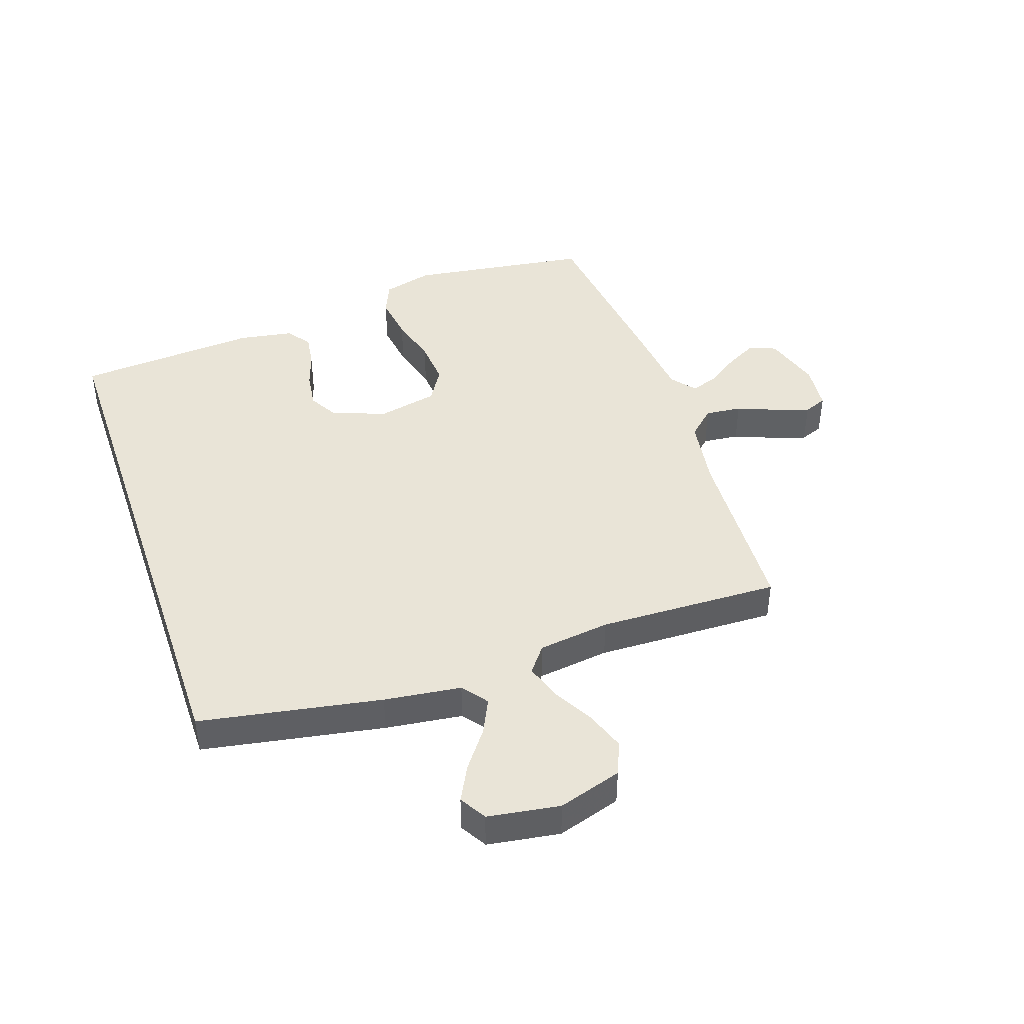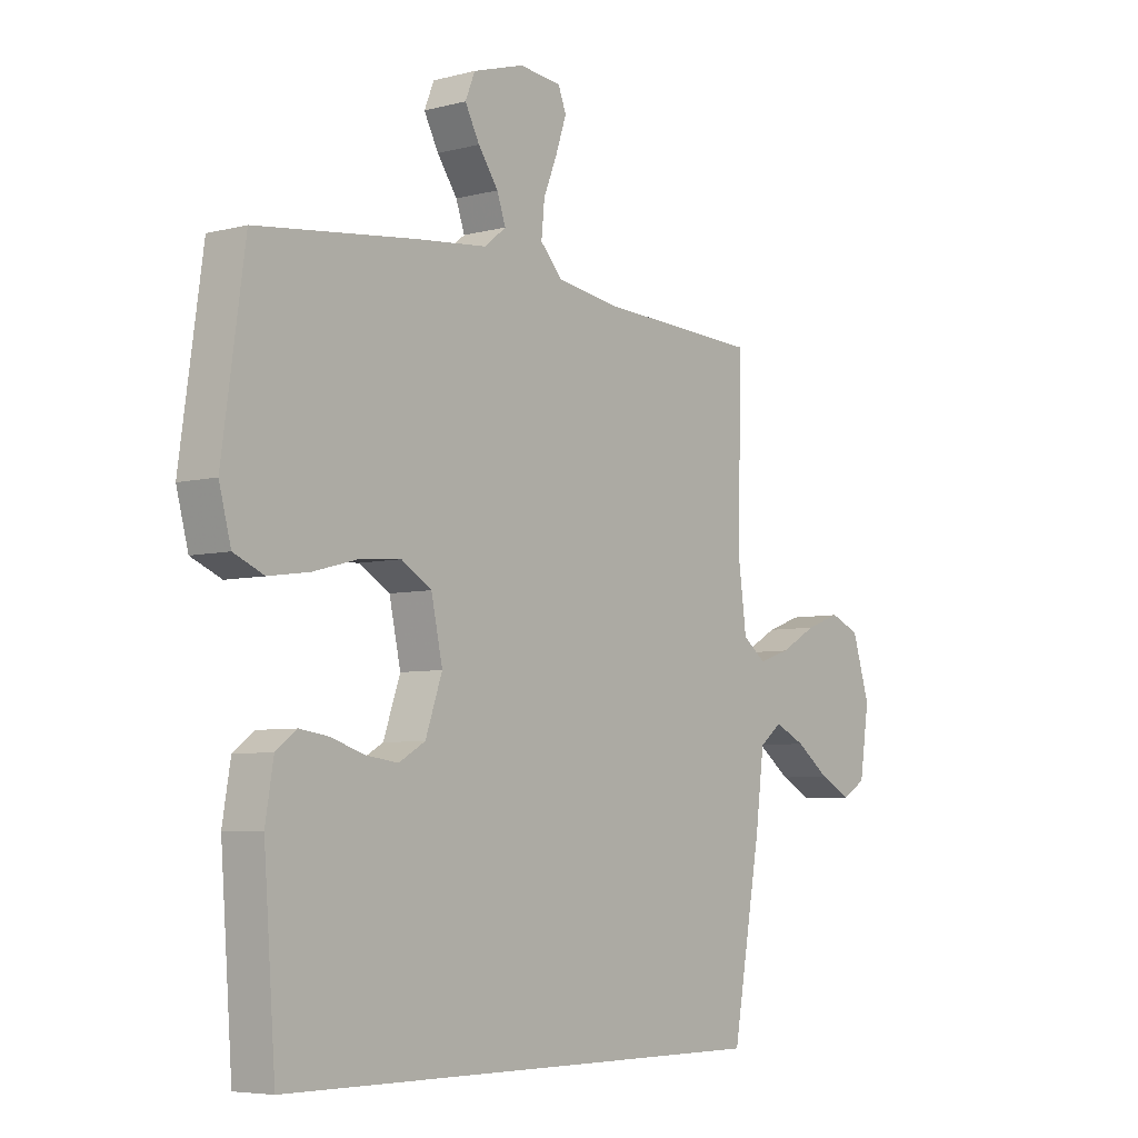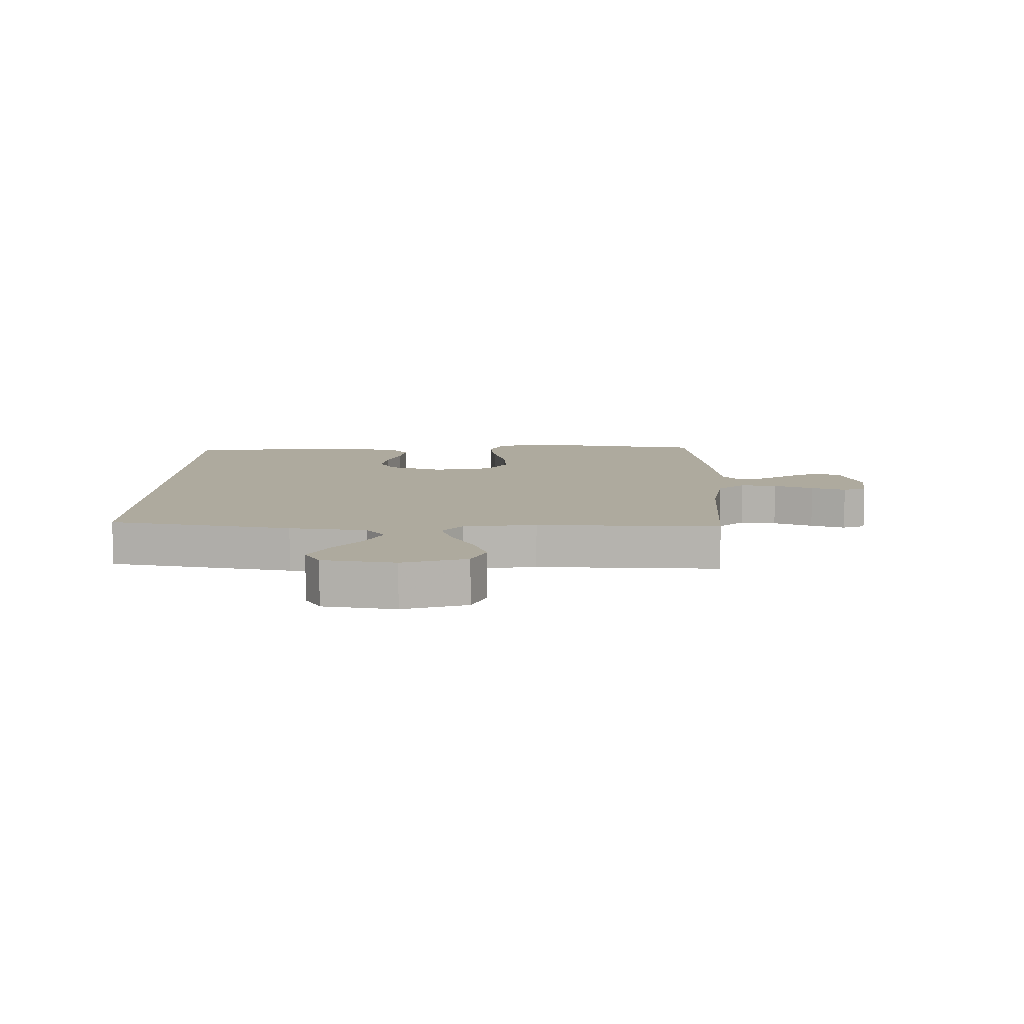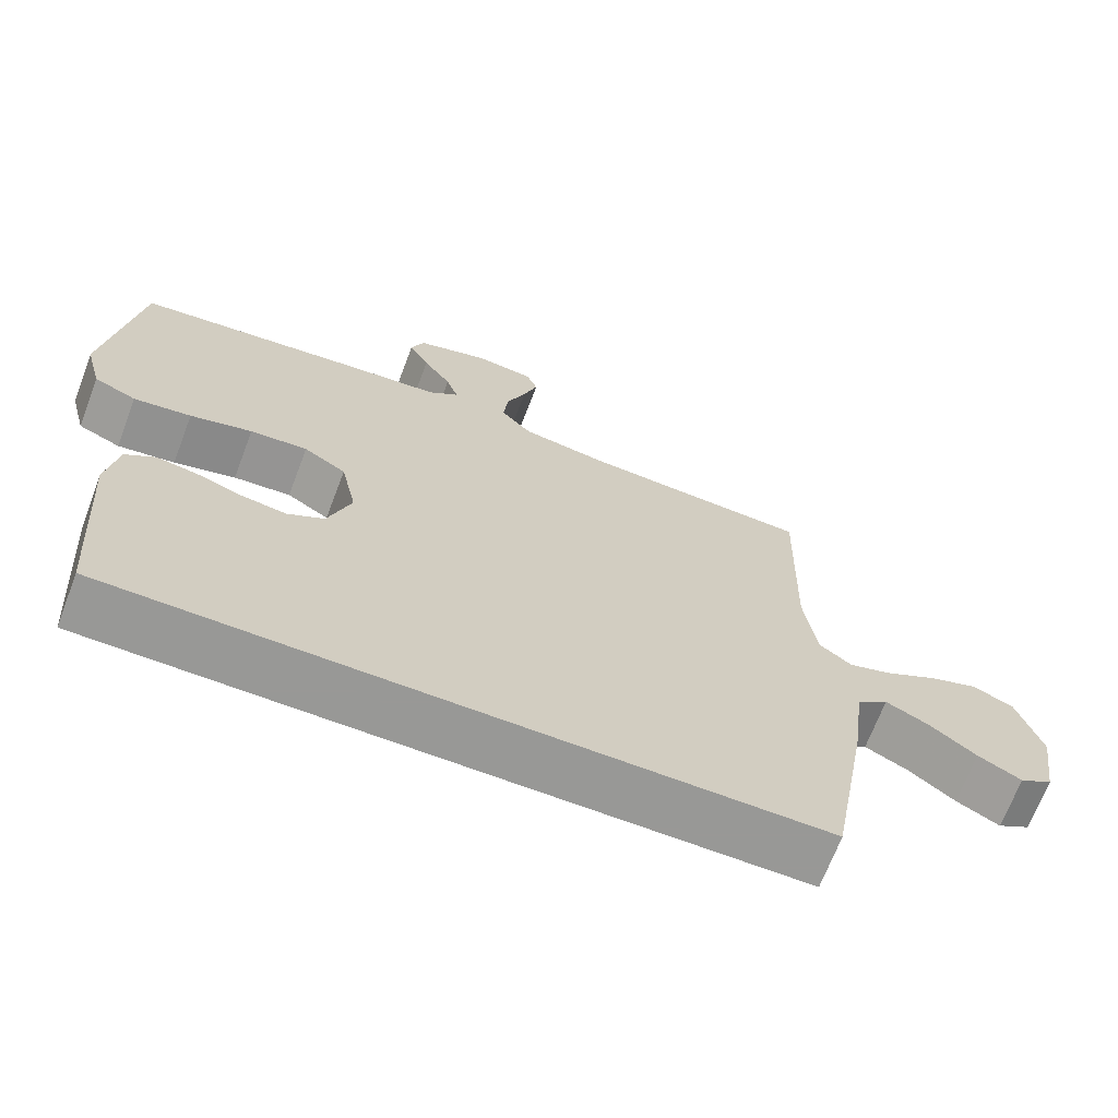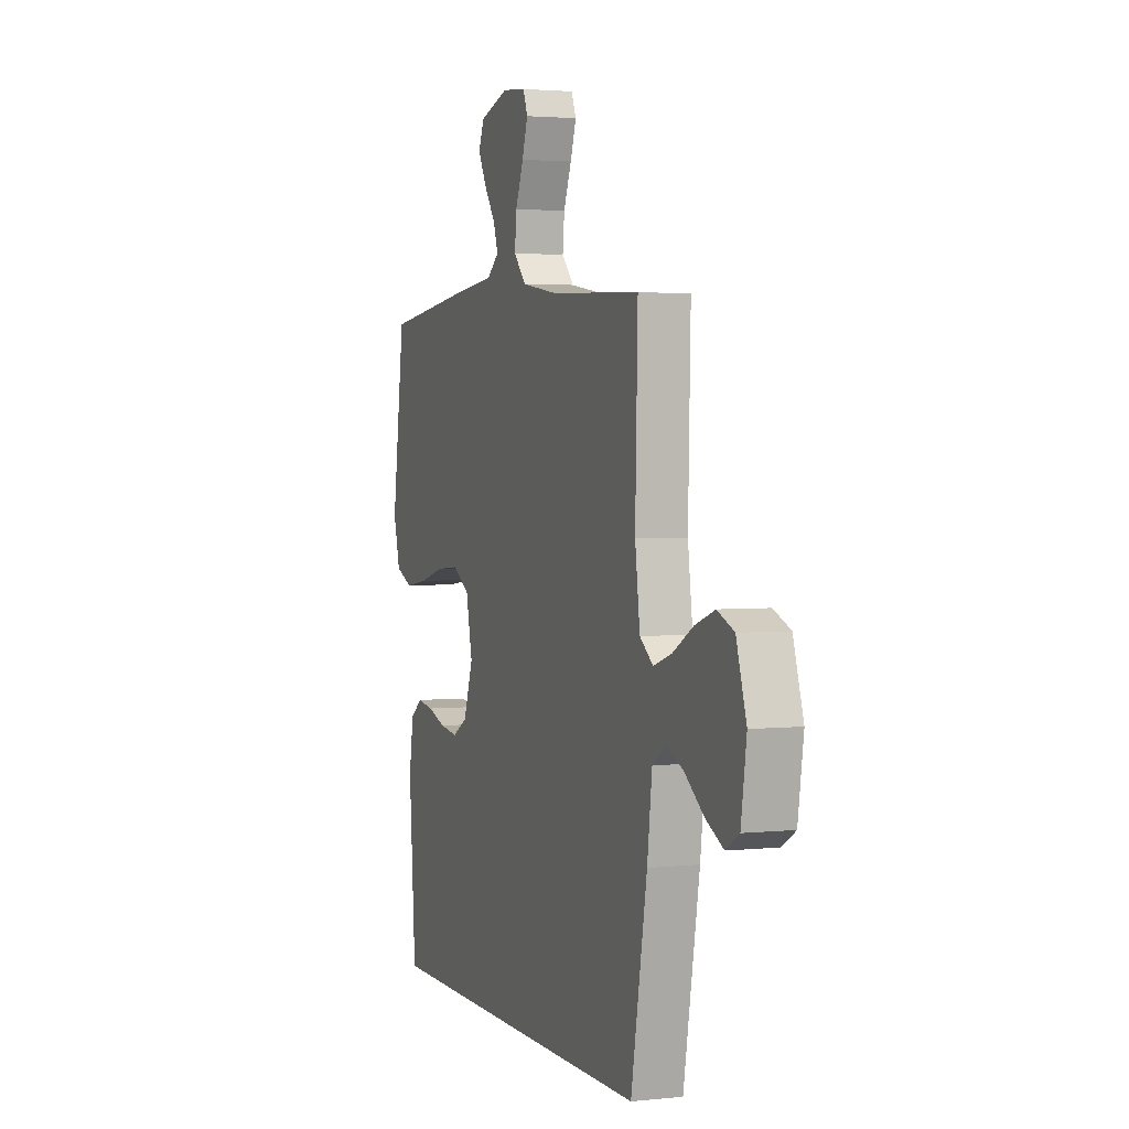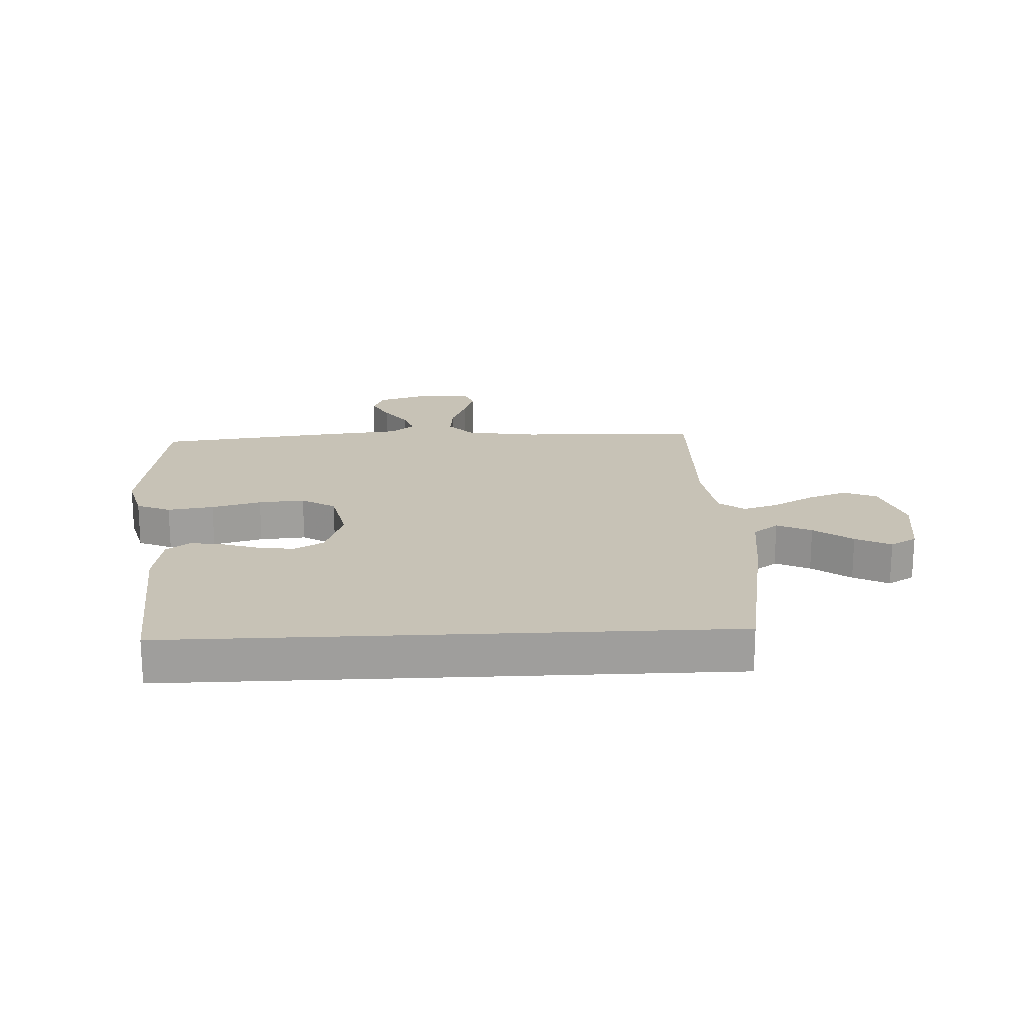
<metadata>
{"format":"obj","ext":"obj","renderer":"f3d","projection":"perspective","resolution":1024,"background":"white","views":[{"elev":43.3,"azim":-108.8,"up":"+Y"},{"elev":-5.8,"azim":128.4,"up":"+Z"},{"elev":9.2,"azim":-88.7,"up":"+Y"},{"elev":-68.5,"azim":159.2,"up":"+Z"},{"elev":2.7,"azim":-110.1,"up":"+Z"},{"elev":19.2,"azim":177.2,"up":"+Y"}]}
</metadata>
<code>
v 0.5 0.07 0.5
v 0.542 0.07 0.2
v 0.52 0.07 0.117
v 0.464 0.07 0.093
v 0.388 0.07 0.104
v 0.306 0.07 0.126
v 0.23 0.07 0.132
v 0.174 0.07 0.098
v 0.153 0.07 0
v 0.184 0.07 -0.089
v 0.233 0.07 -0.117
v 0.293 0.07 -0.109
v 0.354 0.07 -0.089
v 0.408 0.07 -0.081
v 0.447 0.07 -0.11
v 0.462 0.07 -0.2
v 0.44 0.07 -0.5
v -0.48 0.07 -0.5
v -0.533 0.07 -0.2
v -0.549 0.07 -0.073
v -0.591 0.07 -0.041
v -0.648 0.07 -0.068
v -0.711 0.07 -0.115
v -0.769 0.07 -0.145
v -0.813 0.07 -0.119
v -0.831 0.07 0
v -0.798 0.07 0.105
v -0.743 0.07 0.128
v -0.678 0.07 0.105
v -0.61 0.07 0.067
v -0.551 0.07 0.048
v -0.508 0.07 0.081
v -0.492 0.07 0.2
v -0.5 0.07 0.5
v -0.2 0.07 0.514
v -0.083 0.07 0.532
v -0.042 0.07 0.576
v -0.048 0.07 0.636
v -0.074 0.07 0.701
v -0.093 0.07 0.758
v -0.078 0.07 0.796
v 0 0.07 0.804
v 0.095 0.07 0.775
v 0.113 0.07 0.731
v 0.086 0.07 0.68
v 0.049 0.07 0.627
v 0.033 0.07 0.581
v 0.073 0.07 0.549
v 0.2 0.07 0.536
v 0.5 0 0.5
v 0.542 0 0.2
v 0.52 0 0.117
v 0.464 0 0.093
v 0.388 0 0.104
v 0.306 0 0.126
v 0.23 0 0.132
v 0.174 0 0.098
v 0.153 0 0
v 0.184 0 -0.089
v 0.233 0 -0.117
v 0.293 0 -0.109
v 0.354 0 -0.089
v 0.408 0 -0.081
v 0.447 0 -0.11
v 0.462 0 -0.2
v 0.44 0 -0.5
v -0.48 0 -0.5
v -0.533 0 -0.2
v -0.549 0 -0.073
v -0.591 0 -0.041
v -0.648 0 -0.068
v -0.711 0 -0.115
v -0.769 0 -0.145
v -0.813 0 -0.119
v -0.831 0 0
v -0.798 0 0.105
v -0.743 0 0.128
v -0.678 0 0.105
v -0.61 0 0.067
v -0.551 0 0.048
v -0.508 0 0.081
v -0.492 0 0.2
v -0.5 0 0.5
v -0.2 0 0.514
v -0.083 0 0.532
v -0.042 0 0.576
v -0.048 0 0.636
v -0.074 0 0.701
v -0.093 0 0.758
v -0.078 0 0.796
v 0 0 0.804
v 0.095 0 0.775
v 0.113 0 0.731
v 0.086 0 0.68
v 0.049 0 0.627
v 0.033 0 0.581
v 0.073 0 0.549
v 0.2 0 0.536
f 48 49 1 2
f 43 44 45 46
f 43 46 47
f 42 43 47
f 41 42 47
f 38 39 40 41
f 38 41 47
f 37 38 47 48
f 33 34 35
f 32 33 35 36
f 27 28 29 30
f 27 30 31
f 26 27 31
f 25 26 31
f 22 23 24 25
f 21 22 25 31
f 20 21 31 32
f 12 13 14 15
f 11 12 15 16
f 3 4 5 6
f 3 6 7
f 2 3 7
f 36 37 48 2
f 11 16 17 18
f 10 11 18 19
f 9 10 19 20
f 32 36 2 7
f 8 9 20 32
f 7 8 32
f 51 50 98 97
f 95 94 93 92
f 96 95 92
f 96 92 91
f 96 91 90
f 90 89 88 87
f 96 90 87
f 97 96 87 86
f 84 83 82
f 85 84 82 81
f 79 78 77 76
f 80 79 76
f 80 76 75
f 80 75 74
f 74 73 72 71
f 80 74 71 70
f 81 80 70 69
f 64 63 62 61
f 65 64 61 60
f 55 54 53 52
f 56 55 52
f 56 52 51
f 51 97 86 85
f 67 66 65 60
f 68 67 60 59
f 69 68 59 58
f 56 51 85 81
f 81 69 58 57
f 81 57 56
f 1 50 51 2
f 2 51 52 3
f 3 52 53 4
f 4 53 54 5
f 5 54 55 6
f 6 55 56 7
f 7 56 57 8
f 8 57 58 9
f 9 58 59 10
f 10 59 60 11
f 11 60 61 12
f 12 61 62 13
f 13 62 63 14
f 14 63 64 15
f 15 64 65 16
f 16 65 66 17
f 17 66 67 18
f 18 67 68 19
f 19 68 69 20
f 20 69 70 21
f 21 70 71 22
f 22 71 72 23
f 23 72 73 24
f 24 73 74 25
f 25 74 75 26
f 26 75 76 27
f 27 76 77 28
f 28 77 78 29
f 29 78 79 30
f 30 79 80 31
f 31 80 81 32
f 32 81 82 33
f 33 82 83 34
f 34 83 84 35
f 35 84 85 36
f 36 85 86 37
f 37 86 87 38
f 38 87 88 39
f 39 88 89 40
f 40 89 90 41
f 41 90 91 42
f 42 91 92 43
f 43 92 93 44
f 44 93 94 45
f 45 94 95 46
f 46 95 96 47
f 47 96 97 48
f 48 97 98 49
f 49 98 50 1

</code>
